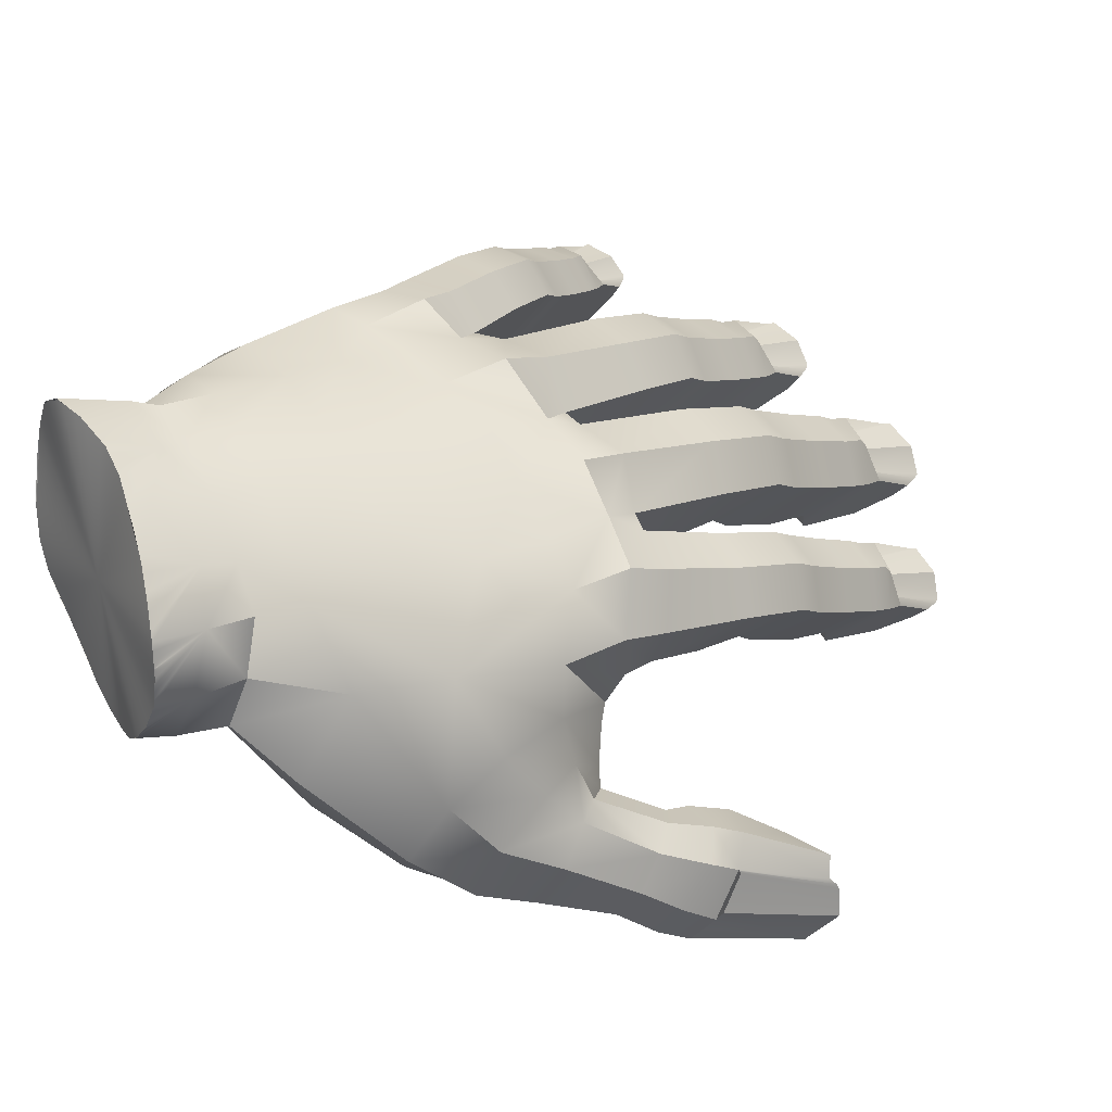
<metadata>
{"format":"obj","ext":"obj","renderer":"f3d","projection":"perspective","resolution":1024,"background":"white","views":[{"elev":69.3,"azim":64.8,"up":"+Y"}]}
</metadata>
<code>
v -118.5 -103.9 -67.45
v -119.6 -95.12 -71.85
v -129 -94.15 -65.05
v -126.3 -98.13 -61.23
v -111.3 -95.08 -75.12
v -120.5 -94.64 -74.07
v -79.94 -39.08 -7.361
v -90.5 -41.52 -0.4137
v -128.4 -93.78 -68.27
v -84.2 -21.48 -22.01
v -121.8 -80.29 -58.03
v -97.28 -16.56 -20.06
v -109.3 -81.5 -63.07
v -108.5 -19.95 -12.85
v -115 -76.88 -61.2
v -100.8 -39.36 2.117
v -86.44 -46.61 -18.36
v -95.6 -49.15 -12.81
v -91.11 -36.57 -36.36
v -103.4 -31.67 -34.71
v -114 -35.08 -27.8
v -104.5 -46.96 -10.18
v -88.29 -56.43 -21.55
v -97.13 -58.97 -16.14
v -93.04 -45.17 -40.71
v -105.4 -40.27 -39.06
v -115.9 -43.68 -32.15
v -105.8 -56.78 -13.64
v -93.38 -72.87 -33.43
v -102.2 -75.41 -28.02
v -97.11 -58.25 -49.08
v -109 -53.38 -47.58
v -119.2 -56.81 -40.82
v -110.9 -73.22 -25.52
v -97.63 -79.99 -42.81
v -106.2 -82.53 -37.53
v -101 -69.62 -57.27
v -112.6 -64.75 -55.91
v -122.4 -68.19 -49.29
v -114.5 -80.35 -35.14
v -97.89 -89.3 -42.95
v -106.4 -91.85 -37.66
v -103.5 -75.97 -61.15
v -114.2 -68.8 -59.78
v -123.8 -74.46 -52.45
v -114.8 -89.67 -35.28
v -103.9 -99.35 -57.53
v -112.6 -101.9 -52.63
v -105.9 -80.13 -64.53
v -115 -75.07 -61.37
v -125.3 -78.69 -56.76
v -120.9 -99.74 -50.06
v -108.9 -101 -68.95
v -109.5 -95.59 -72.86
v -109.6 -82.28 -62.83
v -115 -77.93 -61.08
v -120.9 -93.89 -74.92
v -112.2 -94.31 -75.91
v -121.4 -81.14 -58.09
v -128.3 -93.08 -69.47
v -26.5 70.73 95.72
v -47.05 83.94 117.9
v -10.79 84.65 122
v 9.482 80.04 127.9
v 8.613 64.1 99.3
v -61.81 63.41 98.9
v -63.88 68.79 105.9
v 21.08 64.07 134.5
v 20.49 53.21 107.9
v -26.9 63.69 82.47
v -61.89 56.51 82.91
v 9.174 56.69 83.8
v 9.816 46.27 53.1
v -29.13 48.35 55.77
v 35.01 46 82.91
v 40.35 37.52 53.99
v -65.65 39.54 60.22
v -85.25 29.67 66.45
v -76.34 44.55 86.92
v -69.22 17.96 22.85
v -94.23 10.91 35.75
v 8.752 23.95 9.055
v -30.44 24.08 10.39
v -27.57 -14.23 52.91
v -8.197 73.22 106.9
v -6.662 66.98 97.74
v -5.866 59.61 83.25
v -7.337 47.18 54.28
v -12.07 23.09 9.708
v -27.79 80.99 112.7
v -46.16 -17.86 55.46
v -28.34 84.83 119.1
v -45.61 72.75 103.8
v -46.24 66.64 97.5
v -46.03 59.76 82.71
v -47 44.04 57.95
v -51.44 21.58 17.14
v 43.92 17.62 21.07
v 25.89 24.05 10.17
v -81.73 16.19 29.3
v -85.28 10.18 8.54
v -97.07 2.134 18.18
v -52.43 18.61 -4.31
v -70.64 4.46 2.829
v -11.36 20.46 -11.09
v -32.07 10.27 -8.95
v 25.43 19.29 -8.95
v 5.428 12.79 -11.45
v 42.64 11.27 0.6813
v 62.14 17.79 48.5
v 55.59 7.166 27.03
v 68.91 16.52 69.69
v 55.52 -15.12 14.37
v 50.45 -13.36 10.79
v 43.78 -17.97 0.7045
v 47.74 30.09 106.1
v 74.16 1.939 85.78
v 26.6 39.67 117.5
v 86.96 -18.6 70.49
v 82.23 -1.797 59.94
v 72.86 -0.2303 40.45
v 66.65 -4.613 28.26
v 65.54 -22.39 19.92
v 22.22 28.93 26.78
v 9.3 35.45 31.74
v -78.61 21.96 41.17
v -67.31 29.54 42.9
v -29.79 36.21 33.08
v -9.704 35.73 31.99
v -49.22 32.81 37.54
v -69.78 77.12 124.9
v 75.81 -15.97 26.52
v 70.91 -26.74 21.8
v 91.35 -18.08 43.06
v 81.72 -12.99 32.77
v 93.38 -33.71 53.57
v 88.8 -29.04 7.7
v 82.73 -38.39 5.073
v 104.7 -32.92 23.66
v 97.02 -27.14 14.17
v 103.7 -48.56 31.87
v 42.99 1.684 -13.09
v 26.52 6.874 -21.79
v 10.71 2.887 -20.88
v 4.423 2.51 -21.02
v -12.67 8.403 -25.32
v -28.81 3.751 -18.32
v -36.09 -0.5612 -16.63
v -53.55 4.199 -18.8
v -67.56 -2.311 -10.42
v -75.24 -6.173 -3.593
v -89.03 -0.2171 -1.731
v -100.8 -4.983 8.51
v 95.12 -32.15 -4.826
v 83.94 -40.68 -2.104
v 105.5 -32.29 0.8909
v 112.7 -41.1 13.74
v 113 -55.47 21.58
v 99.8 -36.53 -13.26
v 89.17 -46.11 -14.08
v 109.5 -37.08 -6.595
v 117.1 -50.02 1.517
v 117.9 -60.77 12.88
v 113.3 -57.46 -38.11
v 101 -61.19 -30.09
v 119.6 -60.01 -34.98
v 127.4 -68.3 -31.74
v 127.9 -79.62 -18.89
v -70.26 49.04 105.9
v -74.47 55.96 131.9
v -95.08 8.982 71.77
v -83.19 26.41 95.7
v -66.4 40.61 110.7
v -99.44 -4.917 41.78
v -99.99 -16.47 23.33
v -76.5 -102.7 -118.1
v -66.81 32.13 114.5
v -75.59 15.93 103.4
v -84.96 -8.327 80.11
v -94.62 -19.34 48
v -99.71 -26.4 27.45
v -98.41 -22.75 18.84
v -60.69 35.31 142.4
v -59.23 27.5 120.1
v -59.19 4.603 106.5
v -64.19 -15.96 77.7
v -66.33 -24.75 39.03
v -80.47 -24.31 43.52
v 119.6 -73.45 -33.73
v 101.2 -71.87 -25.89
v 119.3 -83.51 -17.05
v 105.3 -79.8 -14.81
v 87.56 -64.02 -5.562
v 97.36 -74.96 3.971
v 82.18 -56.57 7.701
v 80.22 -53.78 10.17
v 66.97 -42.84 29.05
v 62.73 -40.22 29.26
v 23.66 -93.22 -120.8
v 41.77 -23.53 -9.362
v 40.73 -23.41 -0.7668
v 97.6 -58.83 31.17
v 86.32 -45.08 54.79
v 80.99 -34.64 69.26
v 68.11 -25.1 85.92
v 43.83 -7.883 104.3
v 17.86 30.86 120.2
v 20.42 44.44 142.5
v 13.13 -5.311 107
v 9.629 21.02 119.4
v 11.02 29.65 145.3
v 104.5 -66.61 24.18
v 110.3 -73.09 13.78
v 27 -29.35 -14.97
v 25.35 -32.15 -1.435
v 25.35 -26.42 20.95
v 42.13 -24.02 27.45
v 51.35 -30.51 29.4
v 12.52 -24.1 -15.91
v 6.675 -28.44 -5.4
v 7.842 -22.71 22.82
v -29.54 -23.48 -9.684
v -44.38 26.87 146.7
v -26.16 23.82 146.5
v -6.094 24.32 146.8
v -7.586 17.04 119.6
v -28.34 17.48 119.1
v -41.43 20.24 118.4
v -68.32 -32.86 12.28
v -85.43 -34.54 20.98
v -76.43 -31.36 4.853
v -87.42 -34.54 10.58
v -65.48 -29.97 1.811
v -47.29 -21.56 34.81
v -30.58 -19.67 30.09
v -11.54 -23.1 25.54
v -13.24 -30.74 -4.816
v -31.82 -27.96 0.4386
v -50.74 -31.75 4.693
v 4.489 -22.48 -14.64
v -13.19 -112.7 -130.5
v -36.87 -24.21 -8.304
v -51.75 -31.75 -6.74
v -15.29 2.194 106.7
v -23.79 9.181 106.4
v -39.02 2.661 104.6
v -45.05 -14.24 75.6
v -24.6 -10.24 75.34
v -17.27 -15.48 80.67
v 10.86 -28.45 75.72
v 40.29 -33.96 73.4
v 54.62 -38.76 67.6
v 70.42 -46.79 52.23
v 76.63 -49.68 46.37
v 87.37 -64.78 23.57
v 89.29 -70.41 19.35
v 9.063 -16.97 36.71
v -11.94 -12.56 54.1
v -75.43 -19.4 57.39
v -65.32 -20.58 57.39
v -73.85 52.6 119.1
v 9.641 72.54 113
v 21.83 59.92 123.5
v 23.7 41.98 132
v 2.93 -19.45 -53.5
v -12.67 -13.55 -56.73
v -28.38 -18.21 -54
v -25.9 -43.19 -35.38
v 1.605 -42.19 -36.65
v -13.53 -28.65 -16.48
v -13.23 -45.67 -33.8
v 1.954 -35.86 -74.81
v -12.67 -29.97 -78.04
v -27.4 -34.62 -75.31
v -24.44 -50.91 -52.07
v -0.5778 -49.91 -53.09
v -13.23 -53.4 -51.21
v 1.954 -45.66 -81.63
v -12.67 -39.77 -84.86
v -27.4 -44.42 -82.13
v -24.06 -62.28 -57.68
v -0.9905 -61.3 -58.68
v -13.21 -64.77 -56.81
v 1.454 -60.36 -94.55
v -12.67 -54.49 -97.78
v -26.91 -59.16 -95.04
v -24.06 -80.6 -75.47
v -0.9905 -79.62 -76.47
v -13.21 -83.09 -74.6
v 0.9763 -73.02 -107
v -12.67 -67.15 -110.2
v -26.43 -71.82 -107.5
v -23.67 -88.04 -88.98
v -1.386 -87.06 -89.98
v -13.2 -90.53 -88.11
v 0.07512 -80.17 -113.3
v -12.67 -71.55 -115.9
v -26.43 -78.97 -112.4
v -23.67 -99.18 -90.27
v -1.386 -98.2 -91.27
v -13.2 -101.7 -89.4
v -5.781 -87.45 -118.7
v -12.67 -78.88 -118.7
v -26.13 -83.55 -118.6
v -23.67 -109.5 -111.2
v -1.386 -108.6 -111.9
v -13.2 -112 -110.5
v -0.8824 -102.3 -131.6
v -12.69 -101.7 -135.1
v -26.15 -101.1 -131.5
v -24.83 -106.3 -126.3
v -1.876 -109.2 -127.5
v -0.9763 -84.75 -118.7
v -12.72 -81.06 -118.7
v -21.61 -85.38 -118.6
v -1.915 -101.4 -135
v -12.73 -100.9 -138
v -24.09 -100.3 -134.9
v -5.329 -86.49 -118.7
v -12.73 -82.34 -118.7
v -21.1 -86.4 -118.6
v -2.568 -100.4 -136.2
v -12.74 -99.86 -139.1
v -23.43 -99.36 -136.1
v 32.28 -105.8 -114.8
v 33.41 -95.64 -119
v 20.74 -94.76 -116.7
v 21.39 -99.6 -111.9
v 43.32 -95.68 -118
v 33.63 -94.88 -121.6
v 39.91 -40.82 -27.17
v 25.94 -43.65 -25.77
v 22.93 -94.09 -119.7
v 43.11 -19.88 -42.56
v 24.24 -80.31 -104.5
v 29.18 -14.05 -46.83
v 39.21 -81.76 -103.3
v 14.38 -17.93 -45.62
v 32.55 -76.55 -103.9
v 14.48 -41.04 -28.28
v 39.07 -47.93 -42.48
v 27.19 -50.82 -41.8
v 43.56 -35.07 -62.26
v 30.52 -29.26 -66.44
v 16.63 -33.17 -65.16
v 17 -48.25 -43.52
v 38.86 -58.46 -47.66
v 27.37 -61.35 -46.96
v 43.88 -44.14 -68.54
v 30.84 -38.33 -72.73
v 16.94 -42.24 -71.44
v 17.53 -58.77 -48.66
v 39.87 -75.42 -64.04
v 28.38 -78.32 -63.33
v 44.11 -57.74 -80.47
v 31.54 -51.96 -84.61
v 18.09 -55.9 -83.28
v 18.54 -75.74 -65.03
v 40.43 -82.32 -76.5
v 29.32 -85.22 -75.76
v 44.38 -69.45 -91.97
v 32.24 -63.68 -96.07
v 19.24 -67.64 -94.7
v 19.82 -82.65 -77.43
v 40.26 -92.61 -77.69
v 29.15 -95.51 -76.95
v 43.89 -76.04 -97.85
v 32.47 -67.55 -101.3
v 19.46 -74.25 -99.26
v 19.64 -92.95 -78.62
v 41.7 -102.2 -96.66
v 30.63 -105.1 -96.4
v 43.26 -80.26 -102.9
v 32.65 -74.53 -103.9
v 20.13 -78.5 -104.9
v 21.11 -102.6 -97.85
v 42.53 -102.8 -111.1
v 43.97 -96.51 -114.8
v 38.77 -82.63 -103.3
v 32.5 -77.73 -103.9
v 33.73 -93.97 -122.6
v 42.85 -94.72 -119.2
v 24.68 -81.27 -104.4
v -65.5 -114.7 -114.2
v -66.13 -104.5 -118.8
v -78.29 -104.3 -113.4
v -76.07 -109 -108.7
v -55.96 -104 -120.5
v -66.65 -103.8 -121.6
v -39.63 -45.15 -31.24
v -53.05 -48.8 -26.17
v -76.89 -103.6 -116.9
v -41.77 -24.25 -47.65
v -72.59 -88.99 -102.5
v -57.19 -19.29 -48.34
v -57.21 -89.53 -105.2
v -71.42 -24.07 -43.22
v -64.38 -84.66 -104.2
v -65.34 -46.91 -25.71
v -43.94 -52.98 -45.96
v -55.46 -56.59 -42.13
v -45.38 -40.36 -66.86
v -59.89 -35.38 -67.7
v -73.2 -40.13 -62.74
v -66.25 -54.64 -41.23
v -44.78 -63.87 -50.8
v -55.9 -67.46 -47.05
v -46.09 -49.78 -72.94
v -60.59 -44.8 -73.79
v -73.9 -49.55 -68.82
v -66.35 -65.49 -46.22
v -46.87 -81.64 -66.84
v -57.99 -85.23 -63.09
v -48.02 -64.01 -84.48
v -62.05 -59.03 -85.4
v -74.89 -63.78 -80.5
v -68.44 -83.25 -62.26
v -49.05 -89.06 -79.12
v -59.78 -92.64 -75.44
v -49.94 -76.31 -95.64
v -63.52 -71.31 -96.64
v -75.91 -76.05 -91.82
v -69.89 -90.65 -74.66
v -48.86 -99.57 -80.04
v -59.59 -103.1 -76.36
v -51.5 -83.25 -101.2
v -64.23 -75.63 -101.8
v -76.42 -82.92 -96.23
v -69.69 -101.2 -75.58
v -51.66 -109.9 -98.9
v -62.47 -113.5 -95.71
v -53.17 -87.75 -105.9
v -64.41 -82.6 -104.2
v -76.91 -87.41 -101.8
v -72.54 -111.5 -94.7
v -54.5 -111 -113.3
v -54.44 -104.7 -117.5
v -57.6 -90.44 -105.1
v -64.34 -85.85 -104.1
v -66.86 -103 -122.6
v -56.81 -103.1 -121.5
v -72.07 -89.93 -102.6
v 109.4 -39.87 -7.118
v 118.6 -46.52 5.126
v 116.9 -61.01 10.26
v 122.1 -59.96 -36.16
v 129.3 -67.53 -33.2
v 129.8 -78.2 -21.1
v 117.8 -48.19 3.451
v 109.5 -42.96 -7.789
v 115.9 -61.3 7.287
v 123.5 -59.96 -36.14
v 130.2 -66.81 -33.45
v 130.6 -76.83 -22.1
v -37.08 84.69 117.8
v -59.24 81.99 120.9
v -74.82 67.63 128.2
v -68.86 44.6 137.3
v -52.64 29.88 145.4
v -35.57 24.88 146.8
v -16.11 23.6 146.7
v 3.179 26.04 146.2
v 16.75 36.03 144.4
v 22.08 54.15 138.8
v 16.75 73.14 131
v -0.3589 83.44 124.8
v -19.85 84.96 120.3
v 21.58 59.11 136.6
v 18.92 68.61 132.8
v 13.12 76.59 129.5
v 4.561 81.74 126.3
v -5.577 84.04 123.4
v -15.32 84.81 121.2
v -24.1 84.89 119.7
v -32.71 84.76 118.4
v -42.06 84.31 117.9
v -53.14 82.97 119.4
v -64.51 79.56 122.9
v -72.3 72.38 126.6
v -74.64 61.8 130.1
v -71.66 50.28 134.6
v -64.77 39.95 139.9
v -56.66 32.59 143.9
v -48.51 28.38 146.1
v -39.98 25.88 146.7
v -30.87 24.35 146.6
v -21.13 23.71 146.6
v -11.1 23.96 146.7
v -1.458 25.18 146.5
v 7.102 27.85 145.7
v 13.89 32.84 144.8
v 18.59 40.24 143.4
v 21.25 49.29 140.6
v -50.09 83.45 118.7
v -56.19 82.48 120.2
v -61.87 80.77 121.9
v -67.14 78.34 123.9
v -71.04 74.75 125.7
v -73.56 70 127.4
v -74.73 64.71 129.1
v -74.55 58.88 131
v -73.07 53.12 133.3
v -70.26 47.44 136
v -66.82 42.28 138.6
v -62.73 37.63 141.2
v -58.68 33.95 143.2
v -54.65 31.23 144.7
v -50.58 29.13 145.7
v -46.45 27.62 146.4
v -42.18 26.38 146.7
v -37.78 25.38 146.8
v -33.22 24.62 146.7
v -28.52 24.08 146.6
v -23.65 23.77 146.5
v -18.62 23.66 146.6
v -13.6 23.78 146.7
v -8.597 24.14 146.7
v -3.776 24.75 146.6
v 0.8605 25.61 146.3
v 5.14 26.95 146
v 9.063 28.75 145.5
v 12.46 31.25 145.1
v 15.32 34.44 144.6
v 17.67 38.13 143.9
v 19.51 42.34 143
v 20.84 46.87 141.6
v 21.67 51.72 139.7
v 21.83 56.63 137.7
v 21.33 61.59 135.6
v 20 66.34 133.6
v 17.84 70.88 131.9
v 14.94 74.87 130.3
v 11.3 78.31 128.7
v 7.022 80.89 127.1
v 2.101 82.59 125.5
v -2.968 83.74 124.1
v -8.186 84.35 122.7
v -13.06 84.73 121.6
v -17.59 84.88 120.7
v -21.97 84.93 120
v -26.22 84.86 119.4
v -30.53 84.79 118.8
v -34.89 84.72 118.1
v -39.57 84.5 117.8
v -44.55 84.13 117.9
v -23.52 55 134.5
o polymsh1
f 55 56 57 58
f 56 59 60 57
f 453 162 450 452
f 302 320 323 322
f 320 321 324 323
f 379 380 381 382
f 380 383 199 381
f 438 439 440 441
f 439 442 176 440
f 448 445 451 454
f 93 90 92 542 475 543 455 544 476 545 62
f 494 477 495 456 496 478 497 131 67 93 62
f 538 473 539 467 540 474 541 92 90 85 63
f 85 262 64 534 471 535 466 536 472 537 63
f 131 498 479 499 457 500 480 501 170 261 67
f 502 481 503 458 504 482 505 183 184 177 170
f 263 264 208 526 493 527 464 528 468 529 68
f 211 522 491 523 463 524 492 525 208 264 118
f 506 483 507 459 508 484 509 223 228 184 183
f 510 485 511 460 512 486 513 224 227 228 223
f 514 487 515 461 516 488 517 225 226 227 224
f 226 225 518 489 519 462 520 490 521 211 210
f 262 263 68 530 469 531 465 532 470 533 64
f 494 62 545 546
f 445 449 162 451
f 1 2 3 4
f 5 13 55 58
f 6 5 58 57
f 9 6 57 60
f 11 9 60 59
f 15 11 59 56
f 13 15 56 55
f 8 7 17 18
f 7 10 19 17
f 10 12 20 19
f 12 14 21 20
f 14 16 22 21
f 16 8 18 22
f 18 17 23 24
f 17 19 25 23
f 19 20 26 25
f 20 21 27 26
f 21 22 28 27
f 22 18 24 28
f 24 23 29 30
f 23 25 31 29
f 25 26 32 31
f 26 27 33 32
f 27 28 34 33
f 28 24 30 34
f 30 29 35 36
f 29 31 37 35
f 31 32 38 37
f 32 33 39 38
f 33 34 40 39
f 34 30 36 40
f 36 35 41 42
f 35 37 43 41
f 37 38 44 43
f 38 39 45 44
f 39 40 46 45
f 40 36 42 46
f 42 41 47 48
f 41 43 49 47
f 43 44 50 49
f 44 45 51 50
f 45 46 52 51
f 46 42 48 52
f 48 47 53 1
f 47 49 54 53
f 51 52 4 3
f 52 48 1 4
f 53 54 2 1
f 49 50 15 13
f 50 51 11 15
f 51 3 9 11
f 3 2 6 9
f 2 54 5 6
f 54 49 13 5
f 86 85 90 61
f 69 263 262 65
f 71 95 94 66
f 87 86 61 70
f 74 88 87 70
f 76 75 72 73
f 77 96 95 71
f 79 78 77 71
f 69 65 72 75
f 81 100 126 78
f 128 129 88 74
f 86 87 72 65
f 87 88 73 72
f 88 129 125 73
f 61 90 93 94
f 69 118 264 263
f 97 130 127 80
f 94 93 67 66
f 94 95 70 61
f 95 96 74 70
f 96 130 128 74
f 186 260 259 179
f 99 124 125 82
f 102 101 100 81
f 104 103 97 80
f 106 105 89 83
f 108 107 99 82
f 100 101 104 80
f 97 103 106 83
f 89 105 108 82
f 109 98 99 107
f 111 110 76 98
f 112 75 76 110
f 114 113 111 98
f 115 114 98 109
f 117 116 75 112
f 118 69 75 116
f 120 119 117 112
f 121 120 112 110
f 122 121 110 111
f 123 122 111 113
f 125 124 76 73
f 127 126 100 80
f 129 128 83 89
f 128 130 97 83
f 127 130 96 77
f 125 129 89 82
f 236 235 84 258
f 133 132 122 123
f 135 134 120 121
f 135 121 122 132
f 136 119 120 134
f 138 137 132 133
f 140 139 134 135
f 132 137 140 135
f 141 136 134 139
f 78 126 127 77
f 76 124 99 98
f 143 142 109 107
f 144 143 107 108
f 146 145 108 105
f 147 146 105 106
f 144 108 145
f 149 148 106 103
f 150 149 103 104
f 152 151 104 101
f 153 152 101 102
f 151 150 104
f 148 147 106
f 155 154 137 138
f 156 140 137 154
f 156 157 139 140
f 158 141 139 157
f 160 159 154 155
f 161 156 154 159
f 444 157 156 161
f 163 158 157 444
f 165 164 159 160
f 166 161 159 164
f 454 451 162 453
f 169 79 71 66
f 170 177 261
f 172 171 78 79
f 173 172 79 169
f 174 81 78 171
f 81 174 175 102
f 102 175 182 153
f 173 169 261 177
f 172 173 177 178
f 171 172 178 179
f 174 171 179 180
f 180 181 175 174
f 397 395 149 150
f 178 177 184 185
f 179 178 185 186
f 180 179 259 188
f 167 166 164 189
f 189 164 165 190
f 168 167 189 191
f 191 189 190 192
f 190 165 160 193
f 192 190 193 194
f 193 160 155 195
f 195 155 138 196
f 196 138 133 197
f 197 133 123 198
f 109 142 200 115
f 115 200 201
f 136 141 202 203
f 119 136 203 204
f 117 119 204 205
f 116 117 205 206
f 118 116 206 207
f 207 206 209 210
f 207 210 211 118
f 202 141 158 212
f 212 158 163 213
f 168 191 213 163
f 213 191 192 194
f 201 200 214 215
f 201 215 216 217
f 114 115 201 217
f 113 114 217 218
f 113 218 198 123
f 215 214 219 220
f 216 215 220 221
f 220 219 240
f 188 187 229 230
f 230 229 231 232
f 188 230 181 180
f 182 181 230 232
f 231 229 233
f 187 234 239 229
f 235 238 239 234
f 236 237 238 235
f 221 220 237 236
f 237 220 240 270
f 238 237 270 222
f 239 238 242 243
f 239 243 233 229
f 242 238 222
f 226 210 209 244
f 227 226 244 245
f 228 227 245 246
f 228 246 185 184
f 186 185 246 247
f 186 247 91 260
f 247 246 245 248
f 247 248 84 91
f 248 245 244 249
f 249 244 209 250
f 250 209 206 251
f 251 206 205 252
f 251 252 218 217
f 198 218 252 253
f 253 252 205 204
f 197 198 253 254
f 204 203 254 253
f 196 197 254 255
f 255 254 203 202
f 255 202 212 256
f 255 256 195 196
f 195 256 194 193
f 256 212 213 194
f 250 251 217 257
f 249 250 257 258
f 258 257 221 236
f 257 217 216 221
f 258 84 248 249
f 187 188 259 260
f 234 187 260 91
f 235 234 91 84
f 169 66 67 261
f 86 65 262 85
f 240 219 144 145
f 242 222 147 148
f 231 233 150 151
f 241 309 310 311
f 270 240 269 271
f 240 145 265 269
f 145 146 266 265
f 146 147 267 266
f 147 222 268 267
f 222 270 271 268
f 271 269 276 277
f 269 265 272 276
f 265 266 273 272
f 266 267 274 273
f 267 268 275 274
f 268 271 277 275
f 277 276 282 283
f 276 272 278 282
f 272 273 279 278
f 273 274 280 279
f 274 275 281 280
f 275 277 283 281
f 283 282 288 289
f 282 278 284 288
f 278 279 285 284
f 279 280 286 285
f 280 281 287 286
f 281 283 289 287
f 289 288 294 295
f 288 284 290 294
f 284 285 291 290
f 285 286 292 291
f 286 287 293 292
f 287 289 295 293
f 295 294 300 301
f 294 290 296 300
f 290 291 297 296
f 291 292 298 297
f 292 293 299 298
f 293 295 301 299
f 301 300 306 307
f 300 296 313 306
f 296 297 303 313
f 297 298 304 303
f 298 299 305 304
f 299 301 307 305
f 307 306 312 241
f 306 313 308 312
f 304 305 311 310
f 305 307 241 311
f 312 308 309 241
f 313 303 314 319
f 303 304 315 314
f 304 310 318 315
f 310 309 317 318
f 309 308 316 317
f 308 313 319 316
f 319 314 320 302
f 314 315 321 320
f 315 318 324 321
f 318 317 323 324
f 317 316 322 323
f 316 319 302 322
f 325 326 327 328
f 329 337 379 382
f 330 329 382 381
f 333 330 381 199
f 335 333 199 383
f 339 335 383 380
f 337 339 380 379
f 332 331 341 342
f 331 334 343 341
f 334 336 344 343
f 336 338 345 344
f 338 340 346 345
f 340 332 342 346
f 342 341 347 348
f 341 343 349 347
f 343 344 350 349
f 344 345 351 350
f 345 346 352 351
f 346 342 348 352
f 348 347 353 354
f 347 349 355 353
f 349 350 356 355
f 350 351 357 356
f 351 352 358 357
f 352 348 354 358
f 354 353 359 360
f 353 355 361 359
f 355 356 362 361
f 356 357 363 362
f 357 358 364 363
f 358 354 360 364
f 360 359 365 366
f 359 361 367 365
f 361 362 368 367
f 362 363 369 368
f 363 364 370 369
f 364 360 366 370
f 366 365 371 372
f 365 367 373 371
f 367 368 374 373
f 368 369 375 374
f 369 370 376 375
f 370 366 372 376
f 372 371 377 325
f 371 373 378 377
f 375 376 328 327
f 376 372 325 328
f 377 378 326 325
f 373 374 339 337
f 374 375 335 339
f 375 327 333 335
f 327 326 330 333
f 326 378 329 330
f 378 373 337 329
f 336 334 142 143
f 338 336 143 144
f 144 219 340 338
f 332 340 219 214
f 331 332 214 200
f 334 331 200 142
f 384 385 386 387
f 388 396 438 441
f 389 388 441 440
f 392 389 440 176
f 394 392 176 442
f 398 394 442 439
f 396 398 439 438
f 391 390 400 401
f 390 393 402 400
f 393 395 403 402
f 395 397 404 403
f 397 399 405 404
f 399 391 401 405
f 401 400 406 407
f 400 402 408 406
f 402 403 409 408
f 403 404 410 409
f 404 405 411 410
f 405 401 407 411
f 407 406 412 413
f 406 408 414 412
f 408 409 415 414
f 409 410 416 415
f 410 411 417 416
f 411 407 413 417
f 413 412 418 419
f 412 414 420 418
f 414 415 421 420
f 415 416 422 421
f 416 417 423 422
f 417 413 419 423
f 419 418 424 425
f 418 420 426 424
f 420 421 427 426
f 421 422 428 427
f 422 423 429 428
f 423 419 425 429
f 425 424 430 431
f 424 426 432 430
f 426 427 433 432
f 427 428 434 433
f 428 429 435 434
f 429 425 431 435
f 431 430 436 384
f 430 432 437 436
f 434 435 387 386
f 435 431 384 387
f 436 437 385 384
f 432 433 398 396
f 433 434 394 398
f 434 386 392 394
f 386 385 389 392
f 385 437 388 389
f 437 432 396 388
f 393 390 242 148
f 395 393 148 149
f 181 182 175
f 390 391 243 242
f 391 399 233 243
f 150 233 399 397
f 12 10 151 152
f 14 12 152 153
f 16 14 153 182
f 10 7 231 151
f 232 231 7 8
f 182 232 8 16
f 444 161 443 449
f 161 166 446 443
f 166 167 447 446
f 167 168 448 447
f 168 163 445 448
f 163 444 449 445
f 449 443 450 162
f 443 446 452 450
f 446 447 453 452
f 447 448 454 453
f 495 477 494 546
f 496 456 495 546
f 497 478 496 546
f 498 131 497 546
f 499 479 498 546
f 500 457 499 546
f 501 480 500 546
f 502 170 501 546
f 503 481 502 546
f 504 458 503 546
f 505 482 504 546
f 506 183 505 546
f 507 483 506 546
f 508 459 507 546
f 509 484 508 546
f 510 223 509 546
f 511 485 510 546
f 512 460 511 546
f 513 486 512 546
f 514 224 513 546
f 515 487 514 546
f 516 461 515 546
f 517 488 516 546
f 518 225 517 546
f 519 489 518 546
f 520 462 519 546
f 521 490 520 546
f 522 211 521 546
f 523 491 522 546
f 524 463 523 546
f 525 492 524 546
f 526 208 525 546
f 527 493 526 546
f 528 464 527 546
f 529 468 528 546
f 530 68 529 546
f 531 469 530 546
f 532 465 531 546
f 533 470 532 546
f 534 64 533 546
f 535 471 534 546
f 536 466 535 546
f 537 472 536 546
f 538 63 537 546
f 539 473 538 546
f 540 467 539 546
f 541 474 540 546
f 542 92 541 546
f 543 475 542 546
f 544 455 543 546
f 545 476 544 546

</code>
